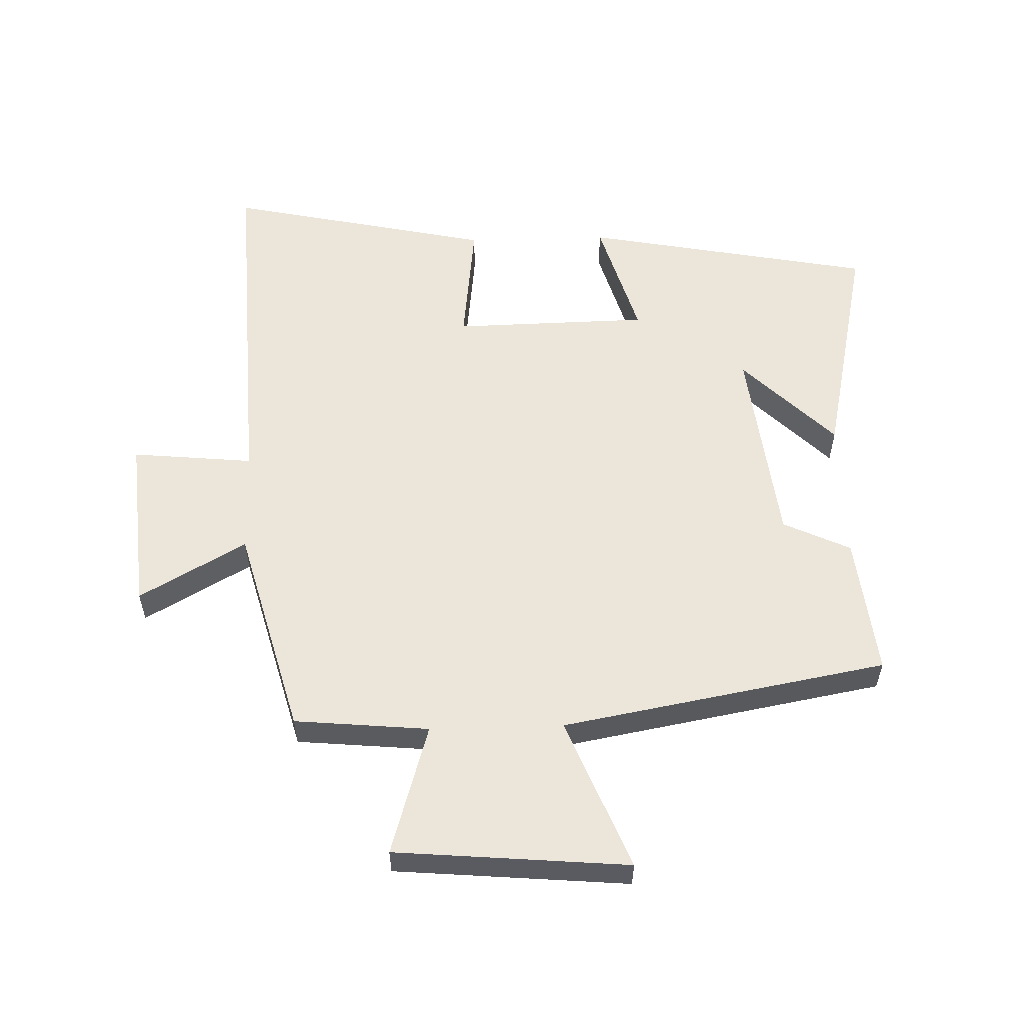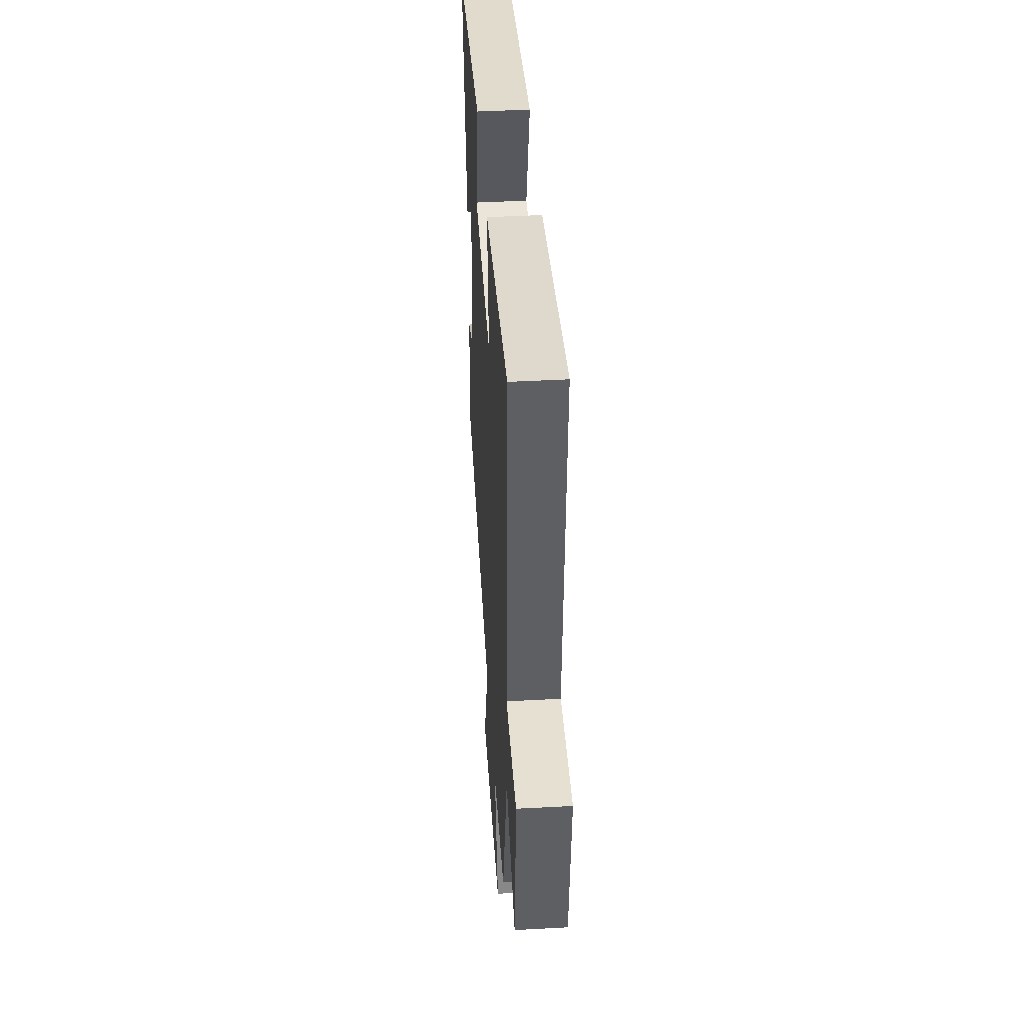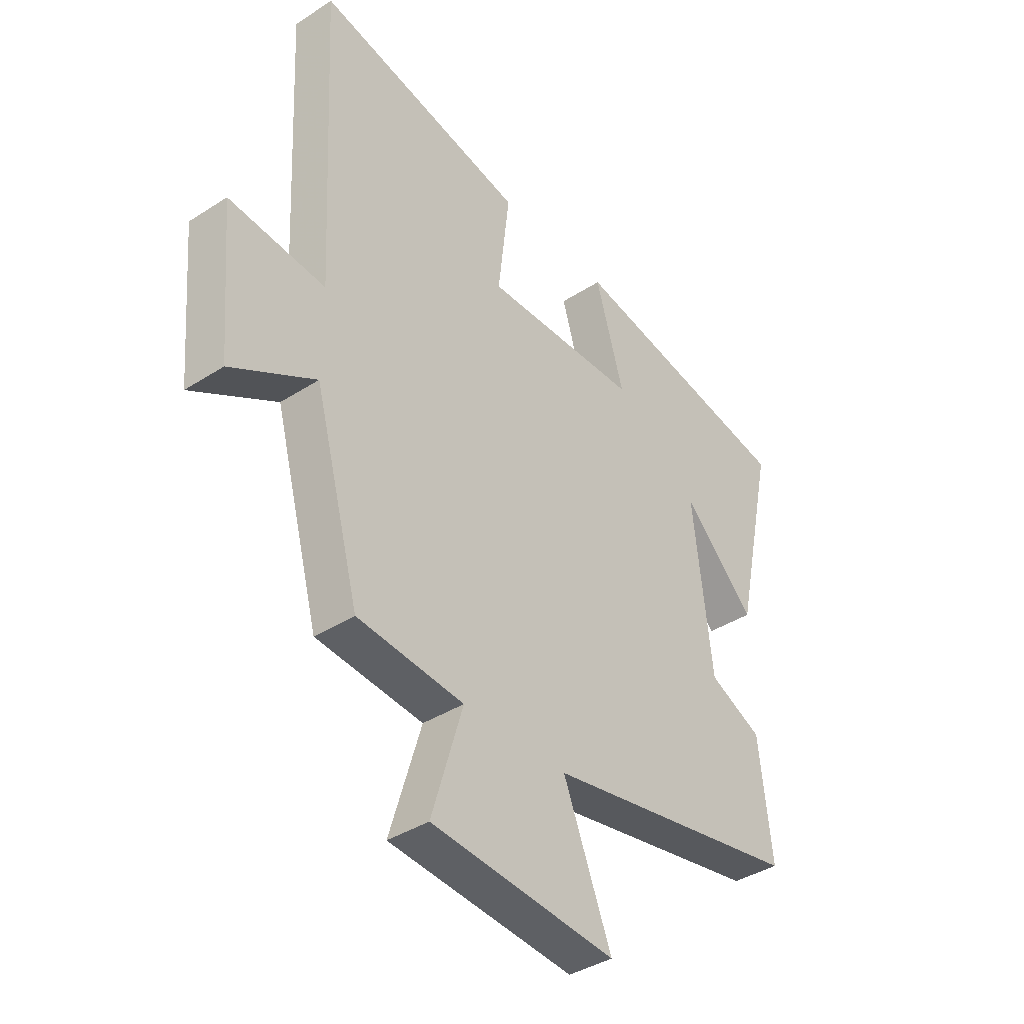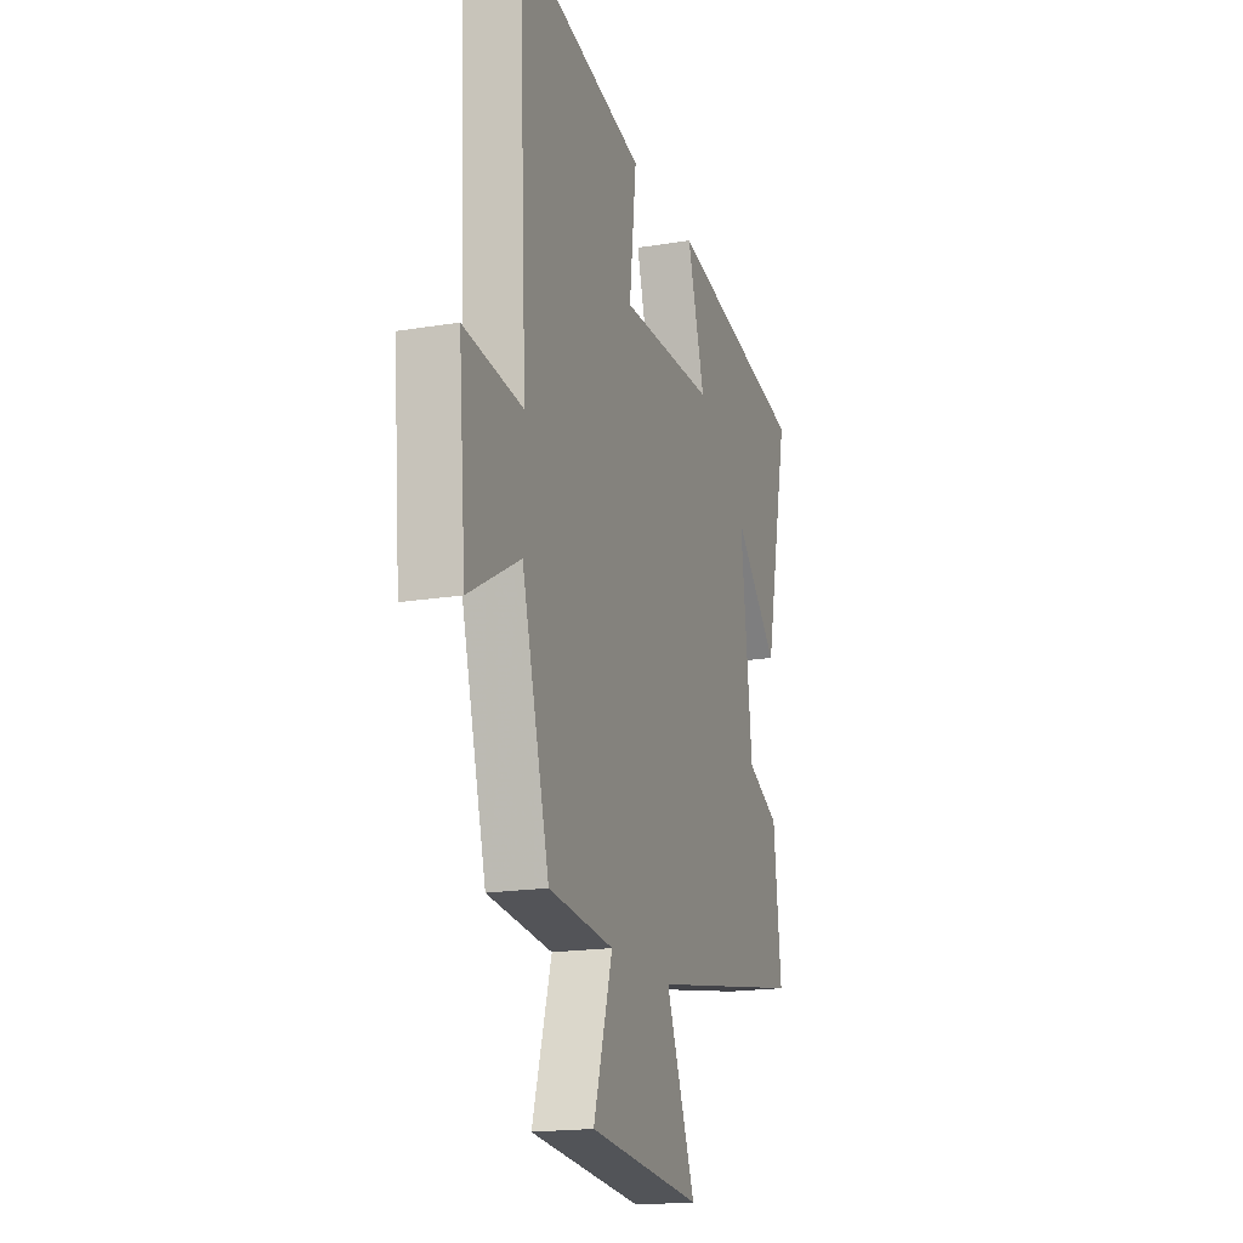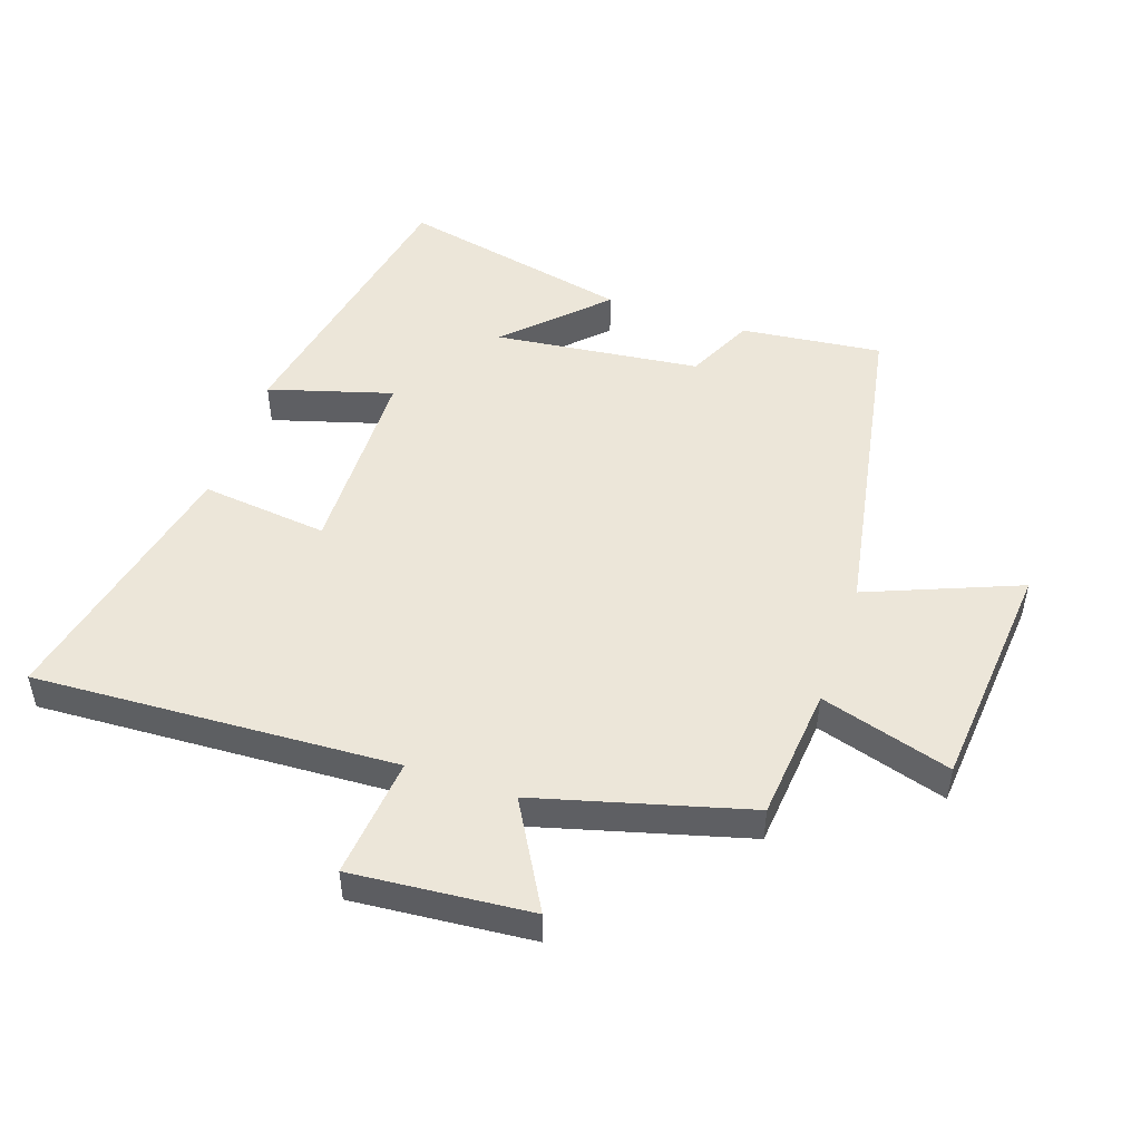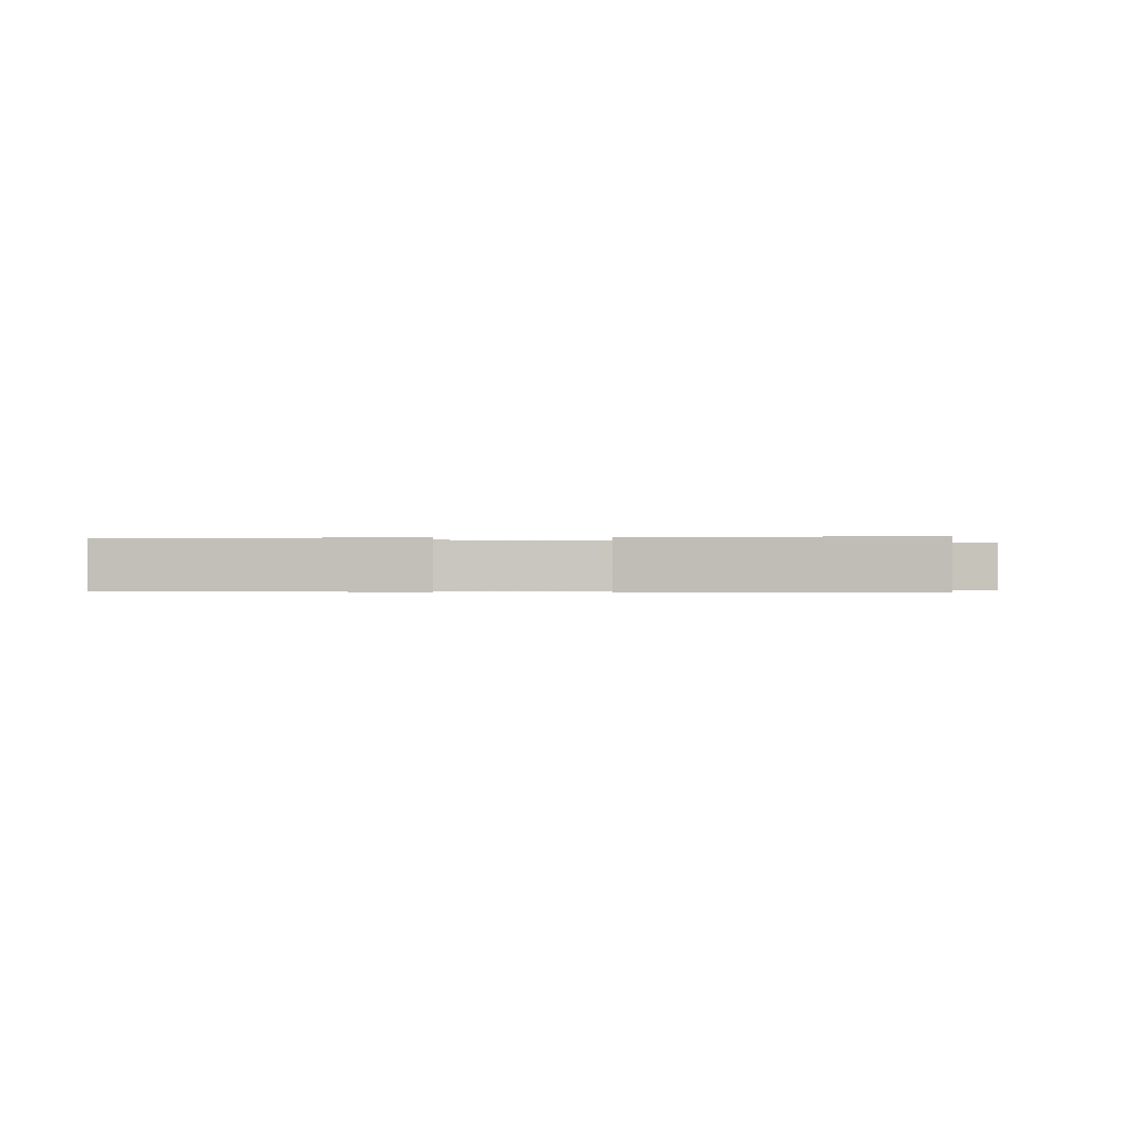
<metadata>
{"format":"obj","ext":"obj","renderer":"f3d","projection":"perspective","resolution":1024,"background":"white","views":[{"elev":56.5,"azim":178.3,"up":"+Y"},{"elev":44.3,"azim":86.4,"up":"+Z"},{"elev":-38.9,"azim":129.0,"up":"+Z"},{"elev":-18.3,"azim":107.9,"up":"+Z"},{"elev":49.2,"azim":108.8,"up":"+Y"},{"elev":-0.3,"azim":-0.6,"up":"+Y"}]}
</metadata>
<code>
v -0.525 0.07 -0.407
v -0.5 0.07 -0.185
v -0.394 0.07 -0.135
v -0.356 0.07 0.189
v -0.5 0.07 0.045
v -0.58 0.07 0.412
v -0.122 0.07 0.5
v -0.179 0.07 0.306
v 0.131 0.07 0.3
v 0.108 0.07 0.5
v 0.528 0.07 0.591
v 0.5 0.07 0.02
v 0.692 0.07 0.039
v 0.668 0.07 -0.243
v 0.5 0.07 -0.148
v 0.41 0.07 -0.48
v 0.198 0.07 -0.5
v 0.26 0.07 -0.707
v -0.108 0.07 -0.739
v -0.012 0.07 -0.5
v -0.525 0 -0.407
v -0.5 0 -0.185
v -0.394 0 -0.135
v -0.356 0 0.189
v -0.5 0 0.045
v -0.58 0 0.412
v -0.122 0 0.5
v -0.179 0 0.306
v 0.131 0 0.3
v 0.108 0 0.5
v 0.528 0 0.591
v 0.5 0 0.02
v 0.692 0 0.039
v 0.668 0 -0.243
v 0.5 0 -0.148
v 0.41 0 -0.48
v 0.198 0 -0.5
v 0.26 0 -0.707
v -0.108 0 -0.739
v -0.012 0 -0.5
f 17 18 19 20
f 15 16 17 20
f 15 20 1 2
f 12 13 14 15
f 12 15 2 3
f 9 10 11 12
f 8 9 12 3
f 7 8 3 4
f 4 5 6 7
f 40 39 38 37
f 40 37 36 35
f 22 21 40 35
f 35 34 33 32
f 23 22 35 32
f 32 31 30 29
f 23 32 29 28
f 24 23 28 27
f 27 26 25 24
f 1 21 22 2
f 2 22 23 3
f 3 23 24 4
f 4 24 25 5
f 5 25 26 6
f 6 26 27 7
f 7 27 28 8
f 8 28 29 9
f 9 29 30 10
f 10 30 31 11
f 11 31 32 12
f 12 32 33 13
f 13 33 34 14
f 14 34 35 15
f 15 35 36 16
f 16 36 37 17
f 17 37 38 18
f 18 38 39 19
f 19 39 40 20
f 20 40 21 1

</code>
